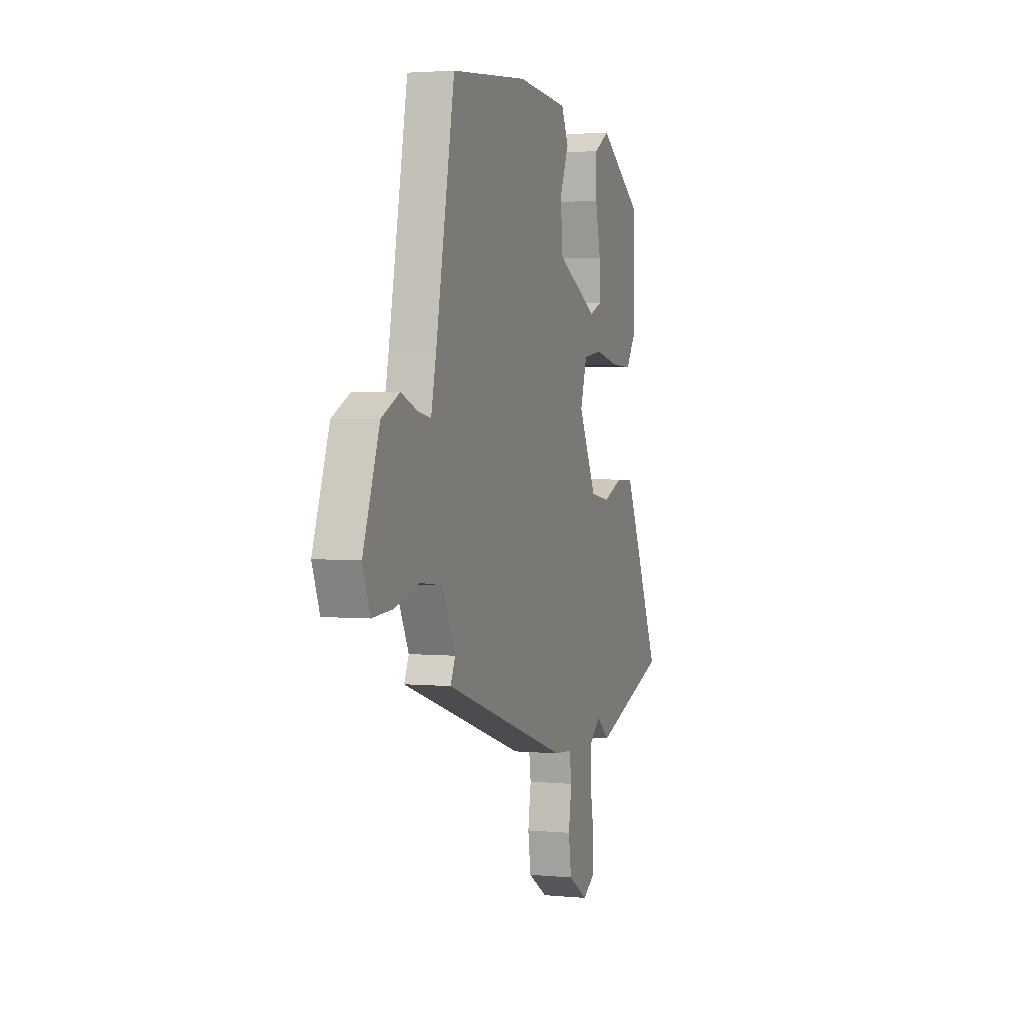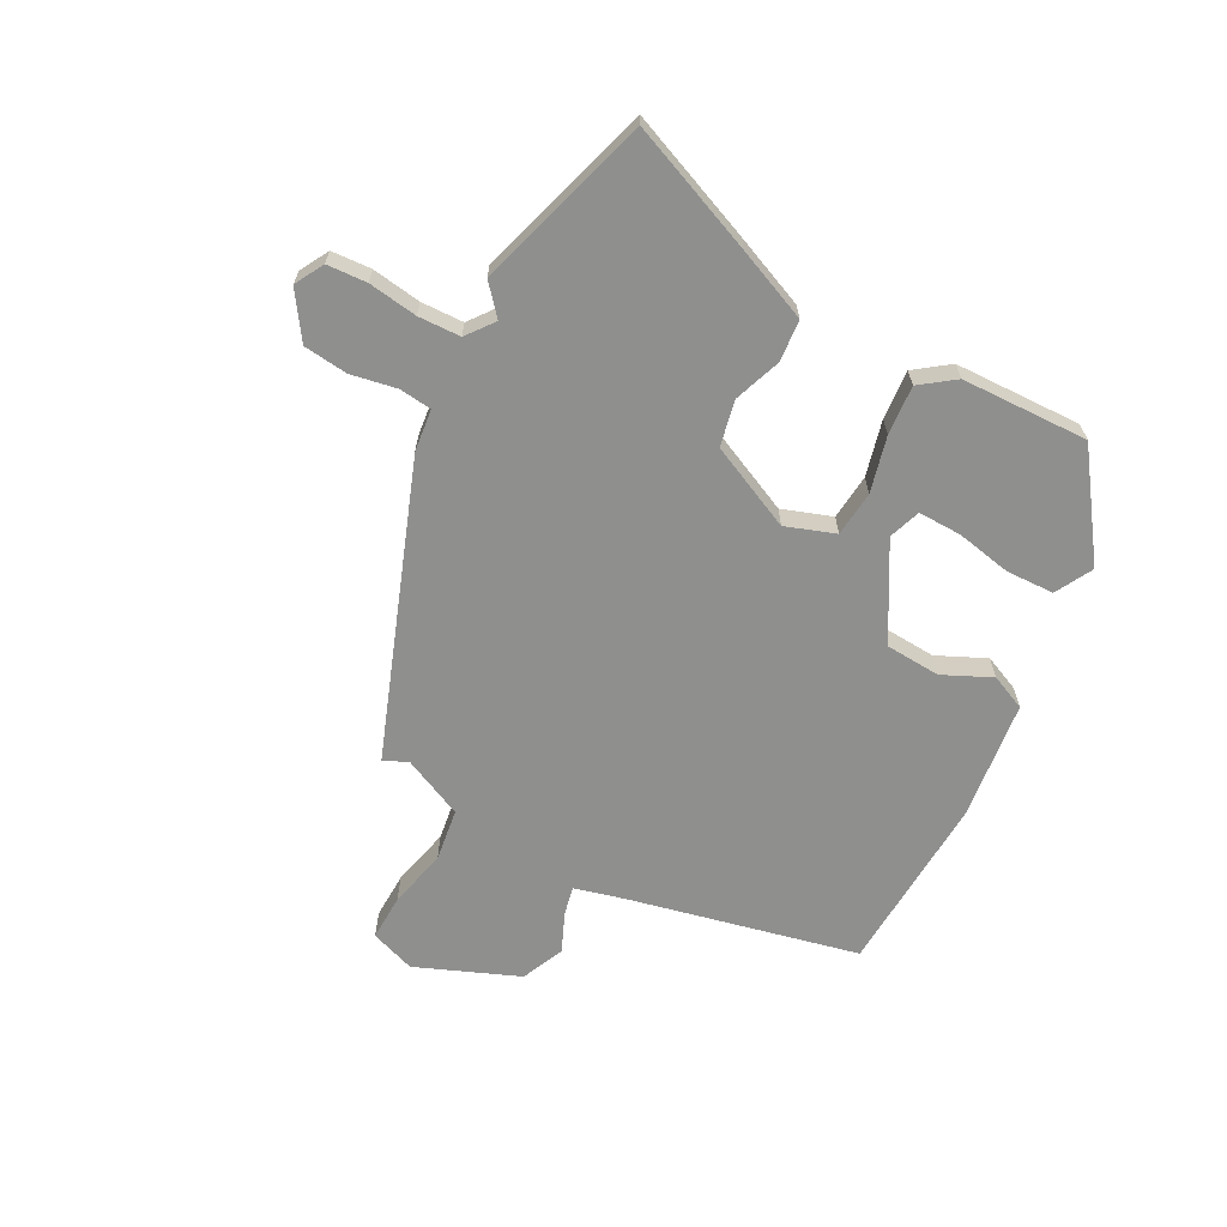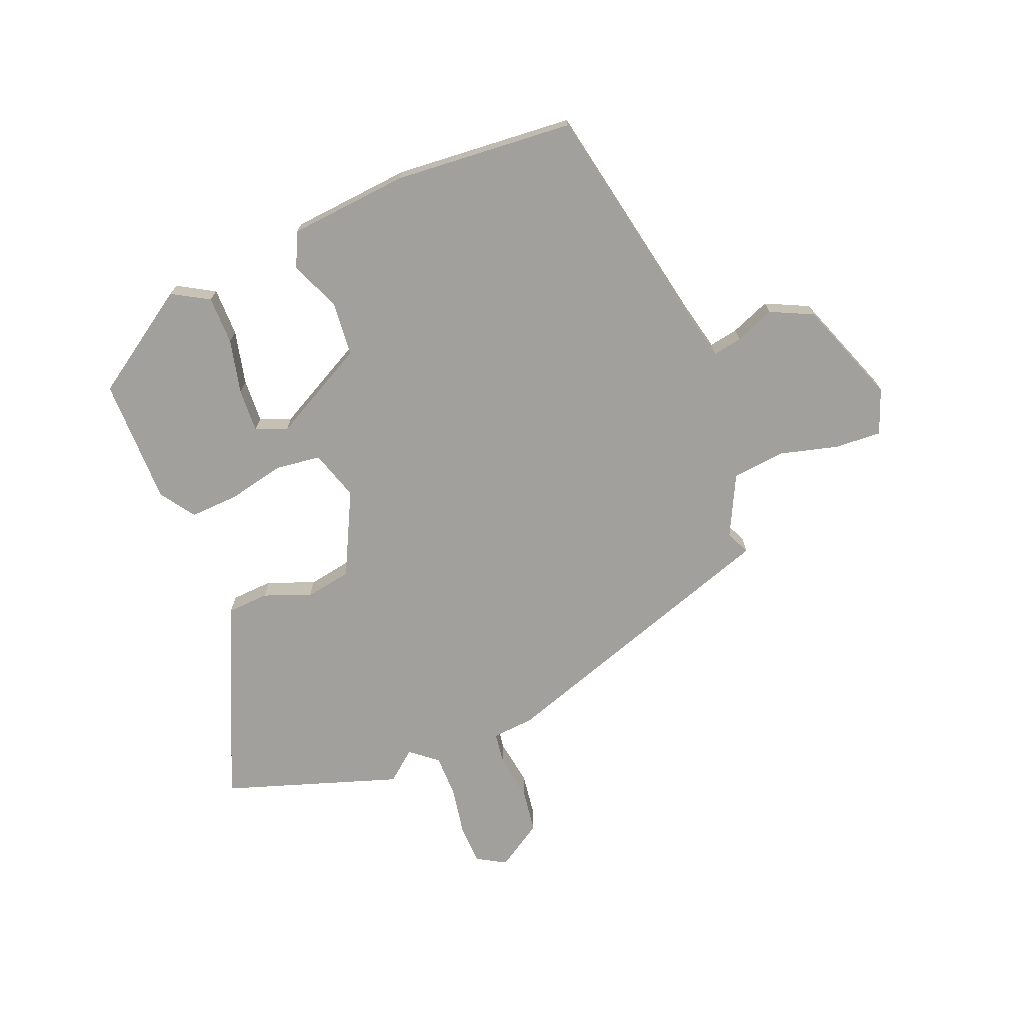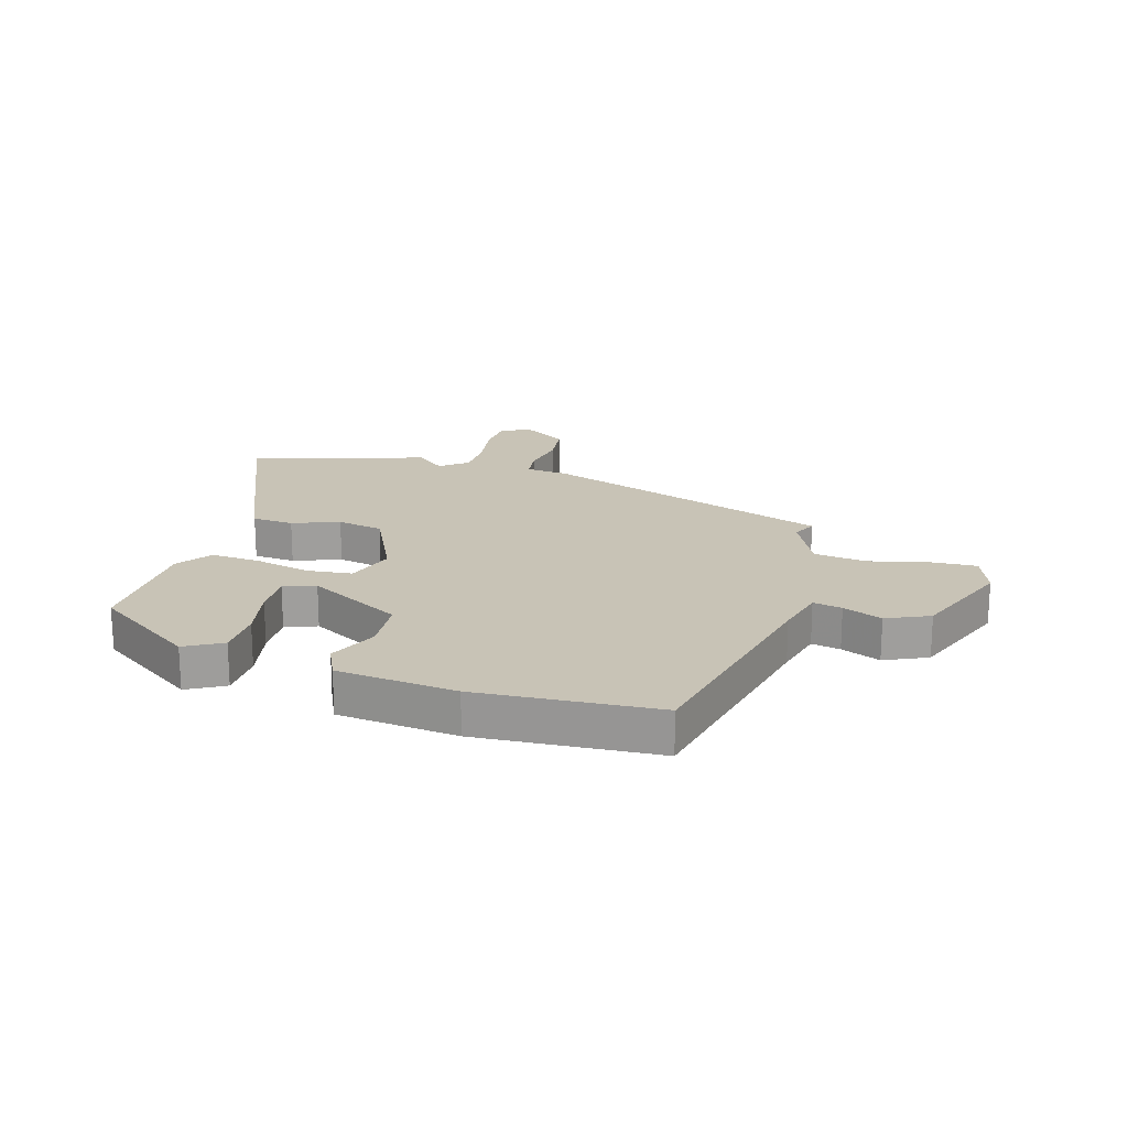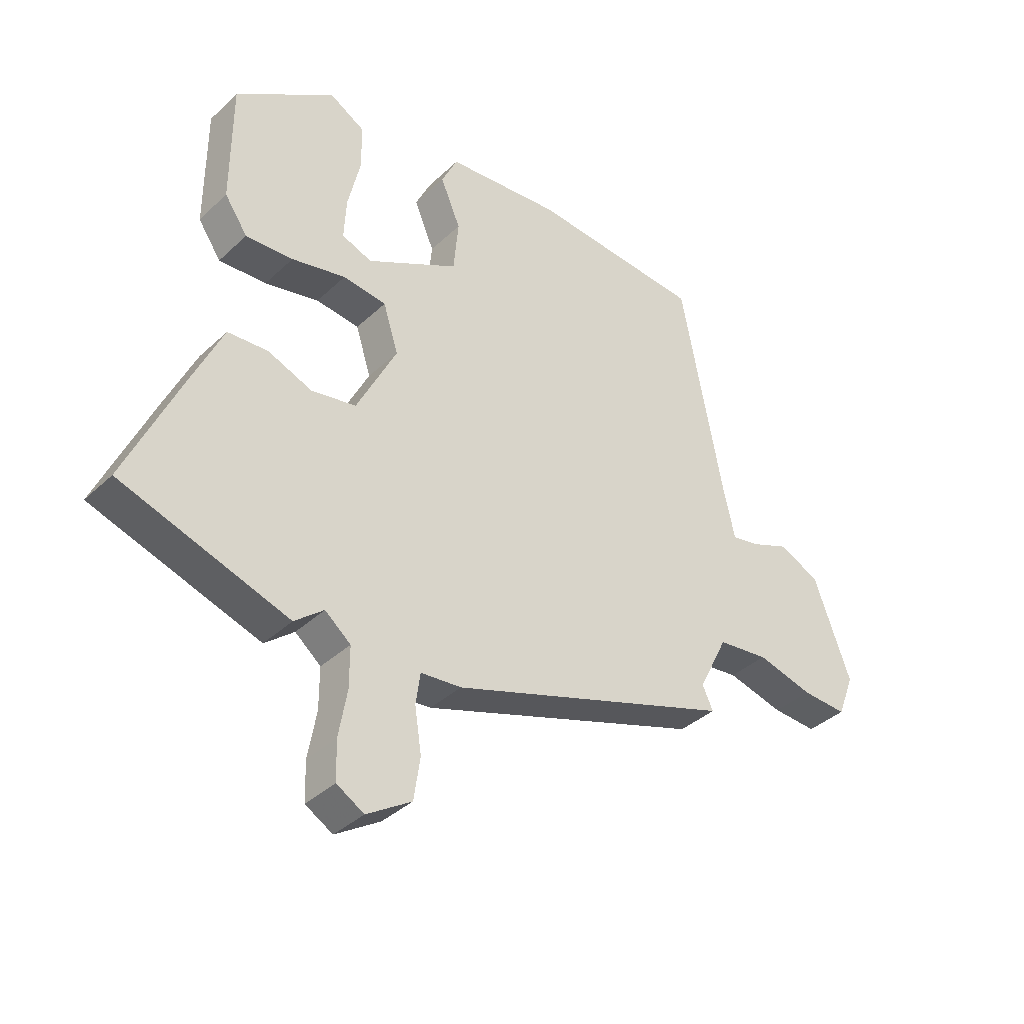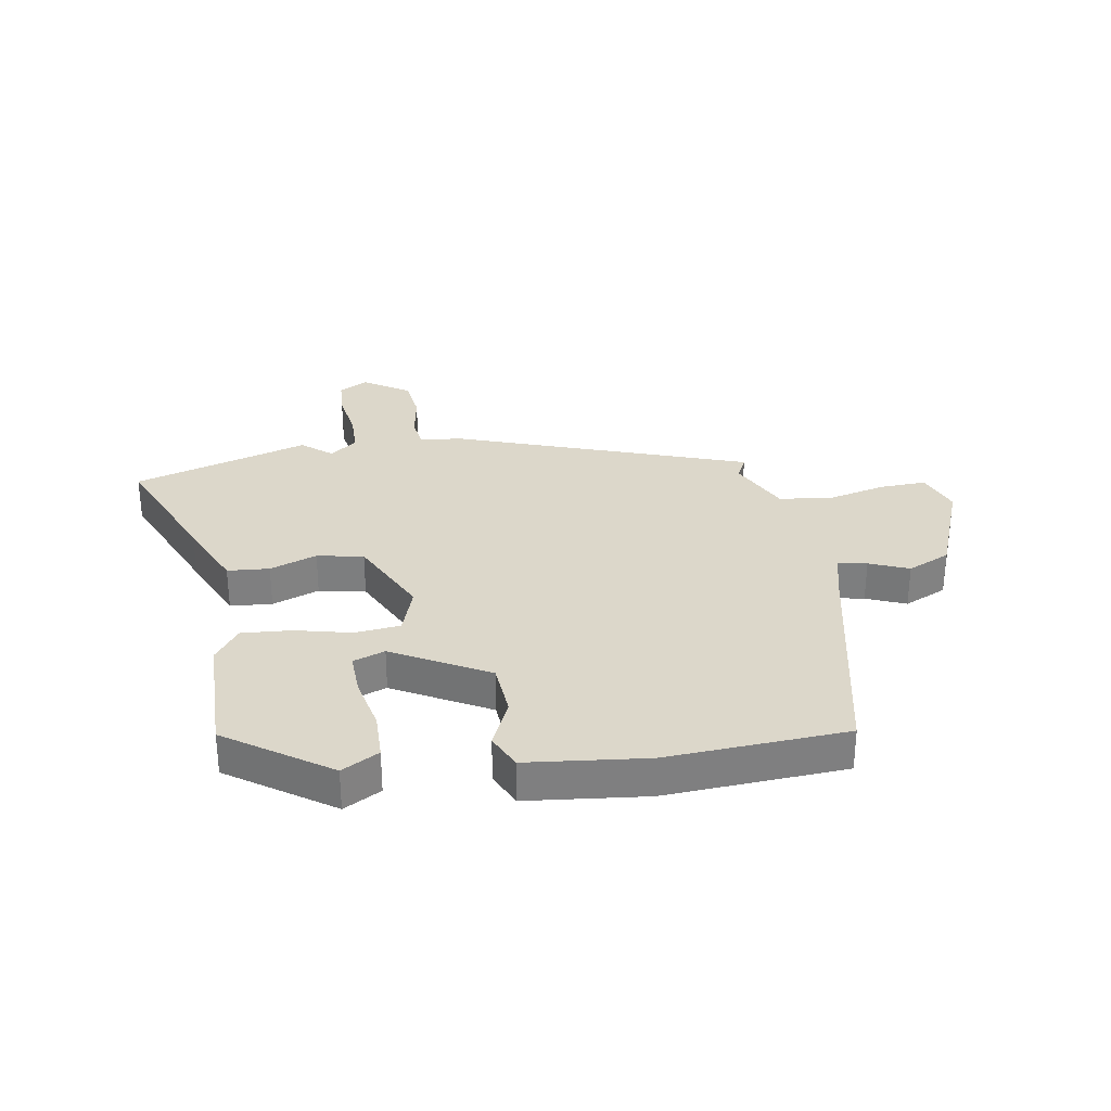
<metadata>
{"format":"obj","ext":"obj","renderer":"f3d","projection":"perspective","resolution":1024,"background":"white","views":[{"elev":2.9,"azim":108.2,"up":"+Z"},{"elev":-65.3,"azim":-116.1,"up":"+Y"},{"elev":-71.7,"azim":22.2,"up":"+Y"},{"elev":19.4,"azim":17.6,"up":"+Y"},{"elev":-37.2,"azim":-40.0,"up":"+Z"},{"elev":30.5,"azim":-8.2,"up":"+Y"}]}
</metadata>
<code>
v -0.33 0.07 -0.557
v -0.63 0.07 -0.456
v -0.532 0.07 -0.238
v -0.476 0.07 -0.117
v -0.404 0.07 -0.113
v -0.324 0.07 -0.145
v -0.244 0.07 -0.131
v -0.172 0.07 0.012
v -0.199 0.07 0.098
v -0.277 0.07 0.108
v -0.374 0.07 0.087
v -0.459 0.07 0.083
v -0.5 0.07 0.143
v -0.499 0.07 0.362
v -0.321 0.07 0.48
v -0.258 0.07 0.443
v -0.258 0.07 0.36
v -0.28 0.07 0.266
v -0.284 0.07 0.191
v -0.23 0.07 0.17
v -0.065 0.07 0.257
v -0.056 0.07 0.352
v -0.092 0.07 0.437
v -0.063 0.07 0.497
v 0.143 0.07 0.515
v 0.453 0.07 0.489
v 0.529 0.07 0.094
v 0.549 0.07 0.005
v 0.599 0.07 0.014
v 0.667 0.07 0.041
v 0.74 0.07 0.006
v 0.806 0.07 -0.173
v 0.776 0.07 -0.25
v 0.696 0.07 -0.245
v 0.595 0.07 -0.218
v 0.504 0.07 -0.228
v 0.452 0.07 -0.332
v 0.471 0.07 -0.373
v -0.036 0.07 -0.541
v -0.109 0.07 -0.547
v -0.117 0.07 -0.603
v -0.105 0.07 -0.682
v -0.116 0.07 -0.758
v -0.196 0.07 -0.808
v -0.245 0.07 -0.779
v -0.247 0.07 -0.71
v -0.232 0.07 -0.626
v -0.232 0.07 -0.553
v -0.278 0.07 -0.515
v -0.33 0 -0.557
v -0.63 0 -0.456
v -0.532 0 -0.238
v -0.476 0 -0.117
v -0.404 0 -0.113
v -0.324 0 -0.145
v -0.244 0 -0.131
v -0.172 0 0.012
v -0.199 0 0.098
v -0.277 0 0.108
v -0.374 0 0.087
v -0.459 0 0.083
v -0.5 0 0.143
v -0.499 0 0.362
v -0.321 0 0.48
v -0.258 0 0.443
v -0.258 0 0.36
v -0.28 0 0.266
v -0.284 0 0.191
v -0.23 0 0.17
v -0.065 0 0.257
v -0.056 0 0.352
v -0.092 0 0.437
v -0.063 0 0.497
v 0.143 0 0.515
v 0.453 0 0.489
v 0.529 0 0.094
v 0.549 0 0.005
v 0.599 0 0.014
v 0.667 0 0.041
v 0.74 0 0.006
v 0.806 0 -0.173
v 0.776 0 -0.25
v 0.696 0 -0.245
v 0.595 0 -0.218
v 0.504 0 -0.228
v 0.452 0 -0.332
v 0.471 0 -0.373
v -0.036 0 -0.541
v -0.109 0 -0.547
v -0.117 0 -0.603
v -0.105 0 -0.682
v -0.116 0 -0.758
v -0.196 0 -0.808
v -0.245 0 -0.779
v -0.247 0 -0.71
v -0.232 0 -0.626
v -0.232 0 -0.553
v -0.278 0 -0.515
f 45 46 47
f 44 45 47
f 43 44 47
f 42 43 47
f 41 42 47
f 40 41 47 48
f 40 48 49
f 39 40 49
f 38 39 49
f 37 38 49
f 33 34 35
f 32 33 35
f 31 32 35
f 30 31 35
f 29 30 35
f 28 29 35 36
f 36 37 49
f 28 36 49
f 27 28 49
f 25 26 27
f 24 25 27
f 23 24 27
f 22 23 27
f 16 17 18
f 15 16 18
f 14 15 18
f 13 14 18
f 12 13 18
f 11 12 18
f 11 18 19
f 10 11 19 20
f 4 5 6
f 3 4 6
f 2 3 6
f 1 2 6
f 49 1 6
f 49 6 7
f 27 49 7 8
f 21 22 27
f 20 21 27
f 10 20 27
f 9 10 27
f 8 9 27
f 96 95 94
f 96 94 93
f 96 93 92
f 96 92 91
f 96 91 90
f 97 96 90 89
f 98 97 89
f 98 89 88
f 98 88 87
f 98 87 86
f 84 83 82
f 84 82 81
f 84 81 80
f 84 80 79
f 84 79 78
f 85 84 78 77
f 98 86 85
f 98 85 77
f 98 77 76
f 76 75 74
f 76 74 73
f 76 73 72
f 76 72 71
f 67 66 65
f 67 65 64
f 67 64 63
f 67 63 62
f 67 62 61
f 67 61 60
f 68 67 60
f 69 68 60 59
f 55 54 53
f 55 53 52
f 55 52 51
f 55 51 50
f 55 50 98
f 56 55 98
f 57 56 98 76
f 76 71 70
f 76 70 69
f 76 69 59
f 76 59 58
f 76 58 57
f 1 50 51 2
f 2 51 52 3
f 3 52 53 4
f 4 53 54 5
f 5 54 55 6
f 6 55 56 7
f 7 56 57 8
f 8 57 58 9
f 9 58 59 10
f 10 59 60 11
f 11 60 61 12
f 12 61 62 13
f 13 62 63 14
f 14 63 64 15
f 15 64 65 16
f 16 65 66 17
f 17 66 67 18
f 18 67 68 19
f 19 68 69 20
f 20 69 70 21
f 21 70 71 22
f 22 71 72 23
f 23 72 73 24
f 24 73 74 25
f 25 74 75 26
f 26 75 76 27
f 27 76 77 28
f 28 77 78 29
f 29 78 79 30
f 30 79 80 31
f 31 80 81 32
f 32 81 82 33
f 33 82 83 34
f 34 83 84 35
f 35 84 85 36
f 36 85 86 37
f 37 86 87 38
f 38 87 88 39
f 39 88 89 40
f 40 89 90 41
f 41 90 91 42
f 42 91 92 43
f 43 92 93 44
f 44 93 94 45
f 45 94 95 46
f 46 95 96 47
f 47 96 97 48
f 48 97 98 49
f 49 98 50 1

</code>
